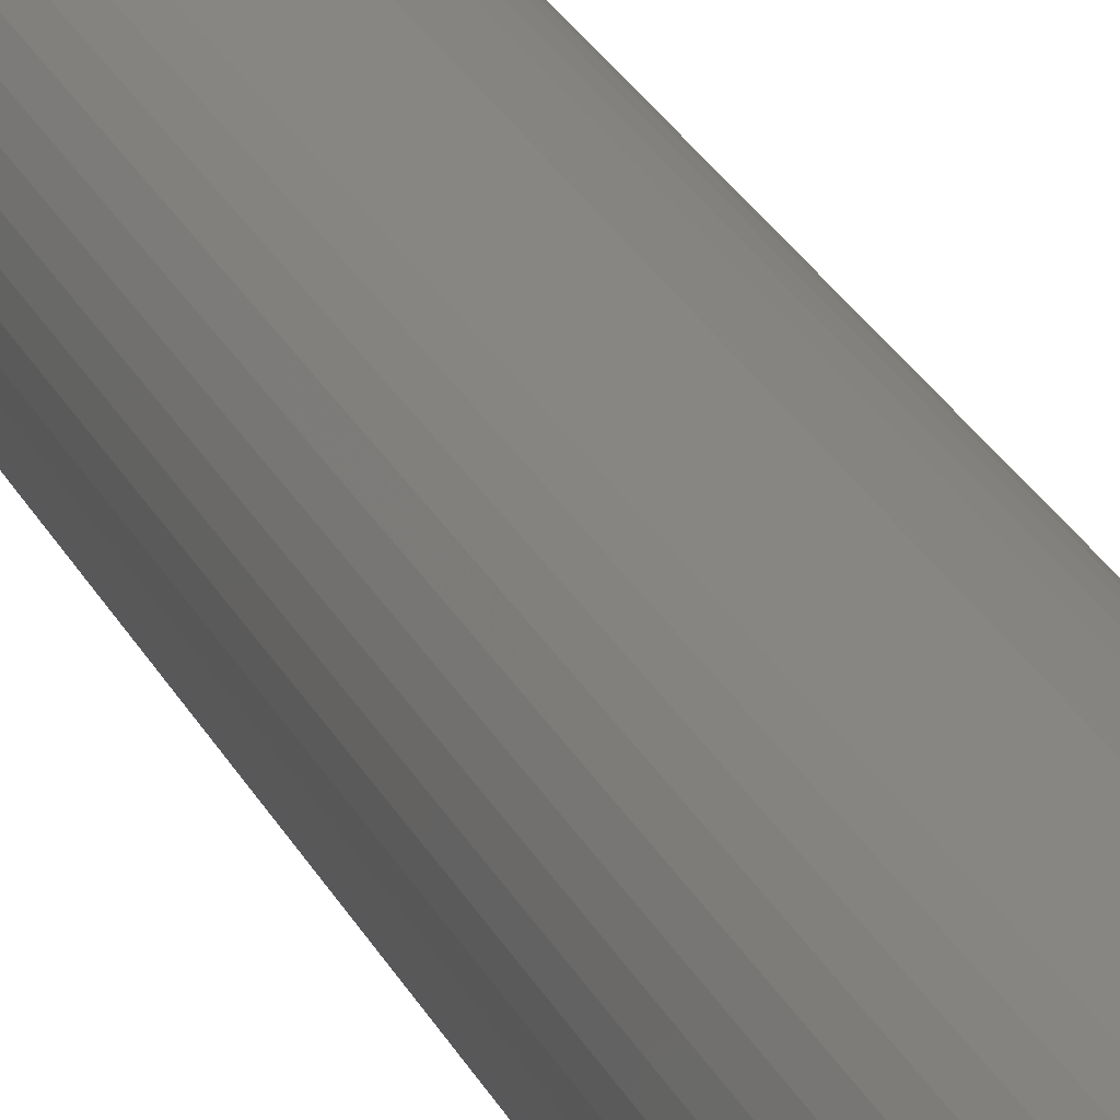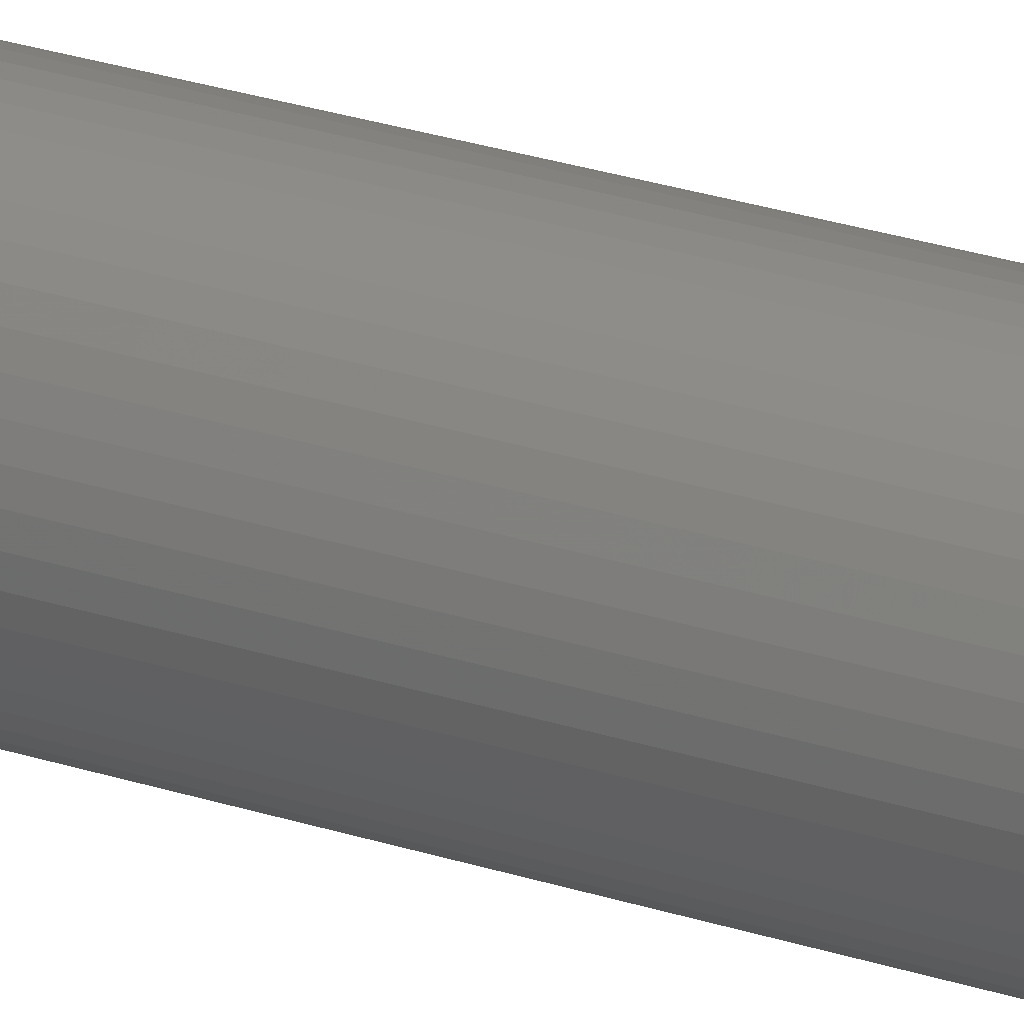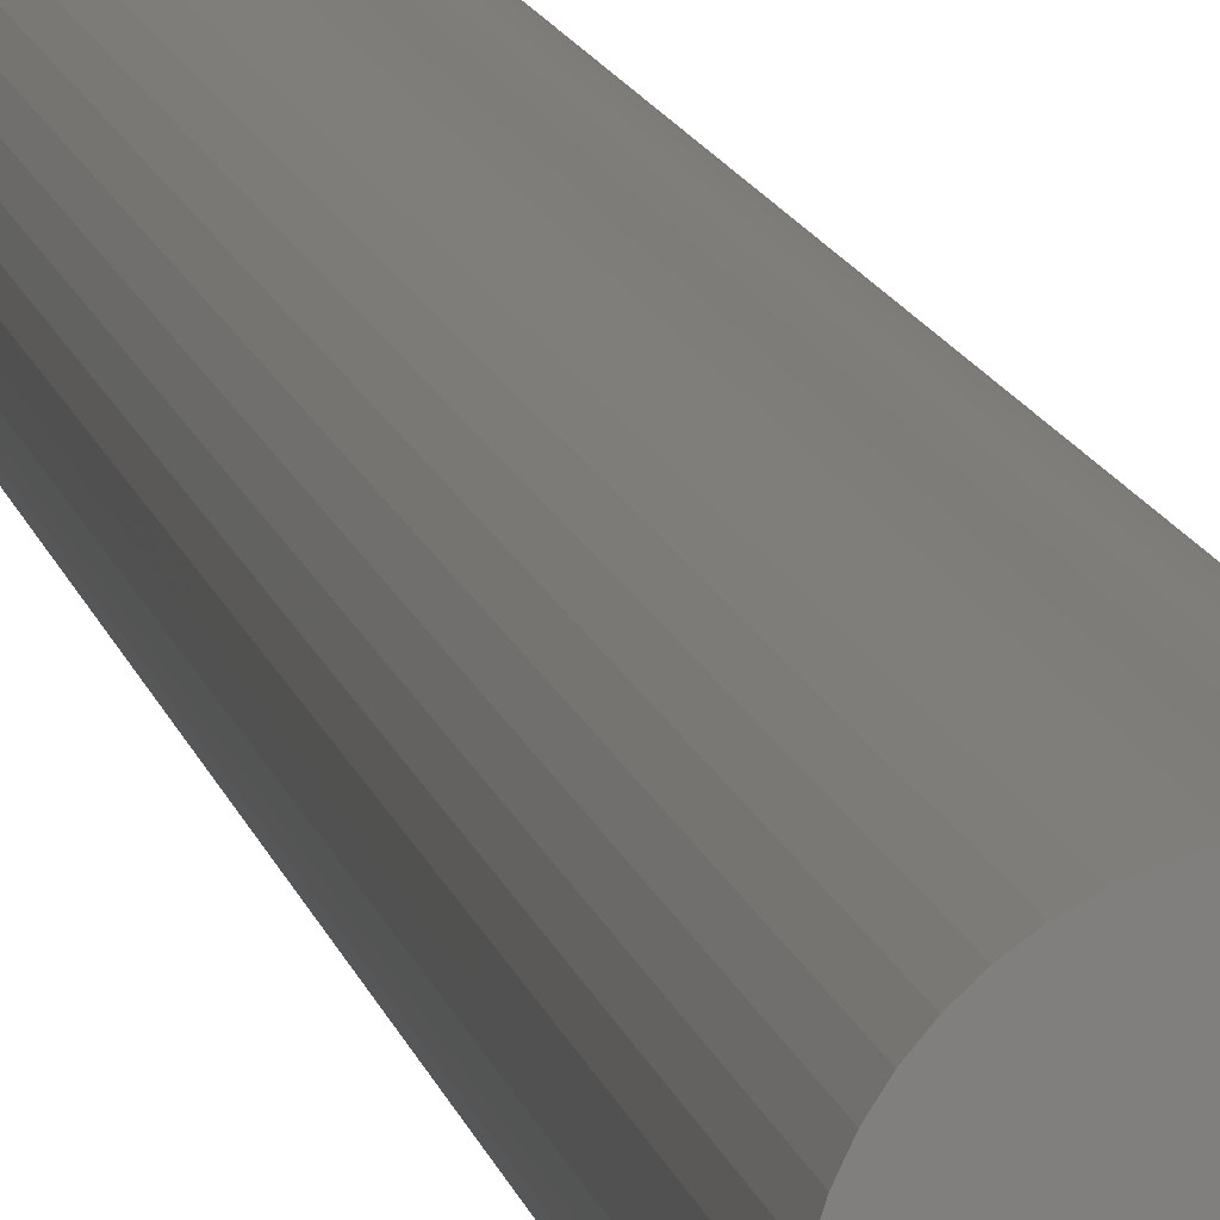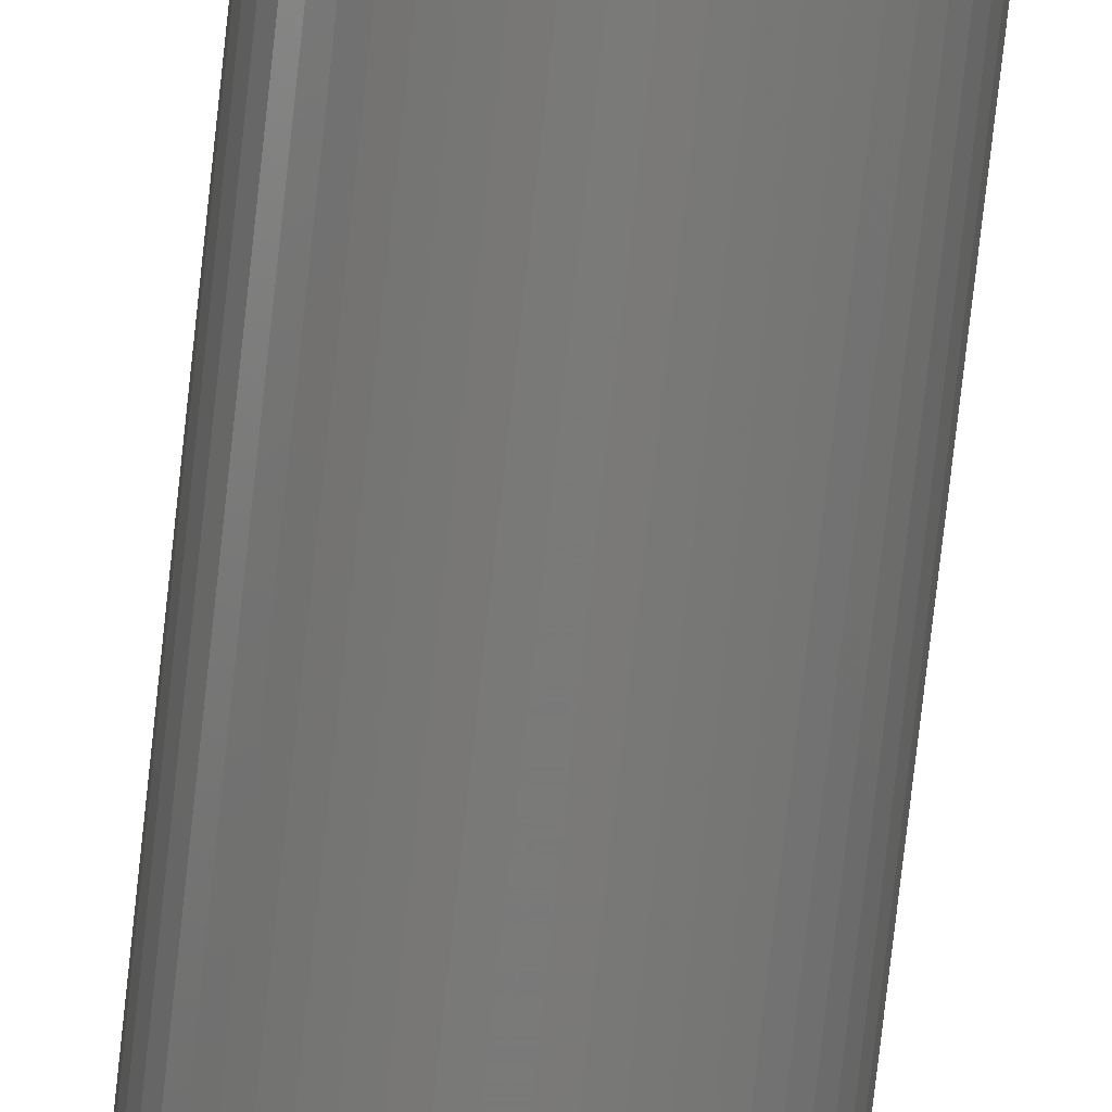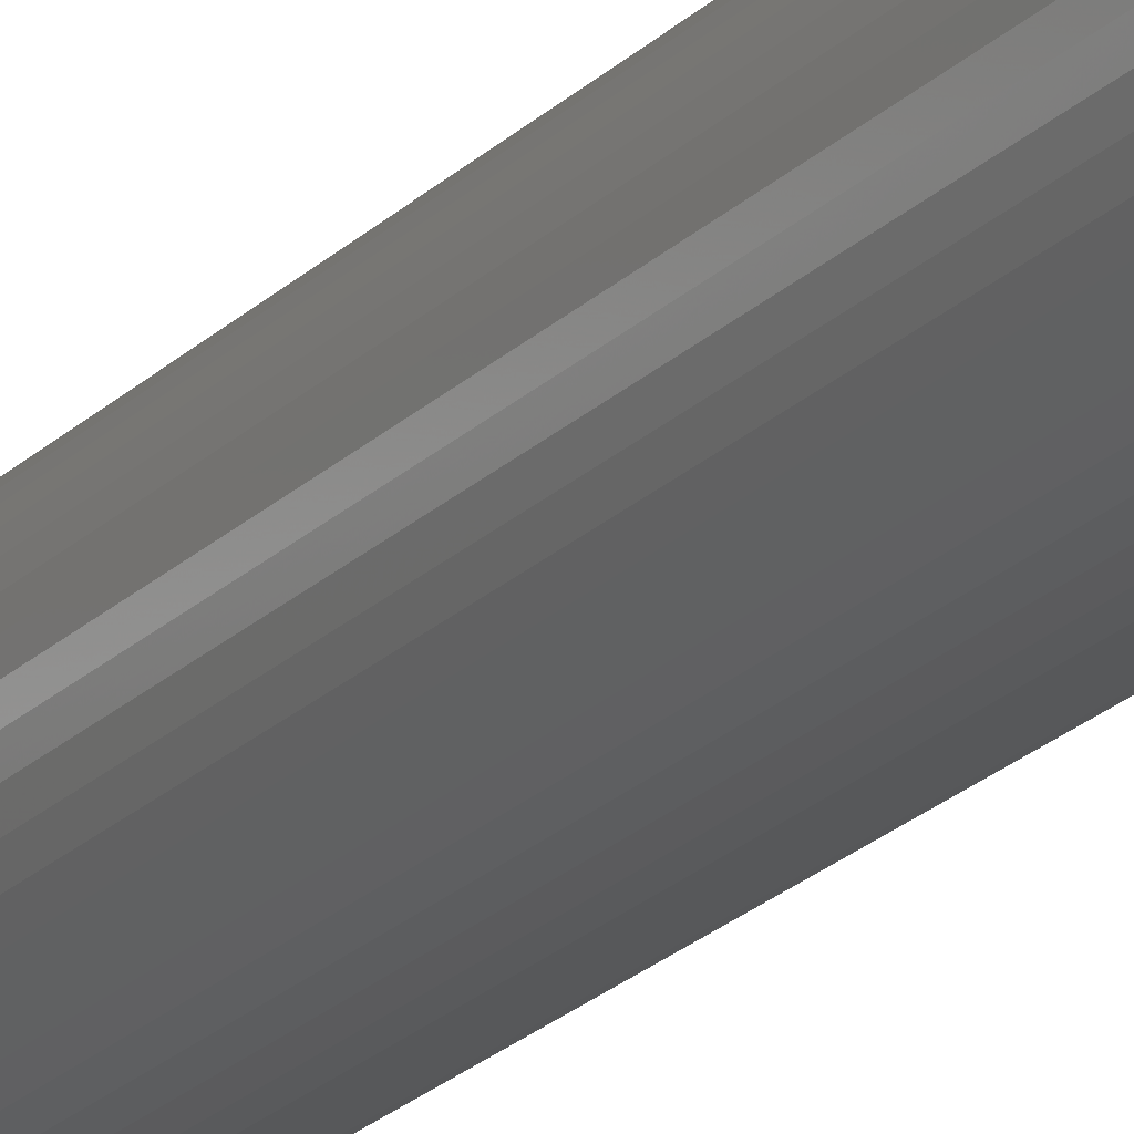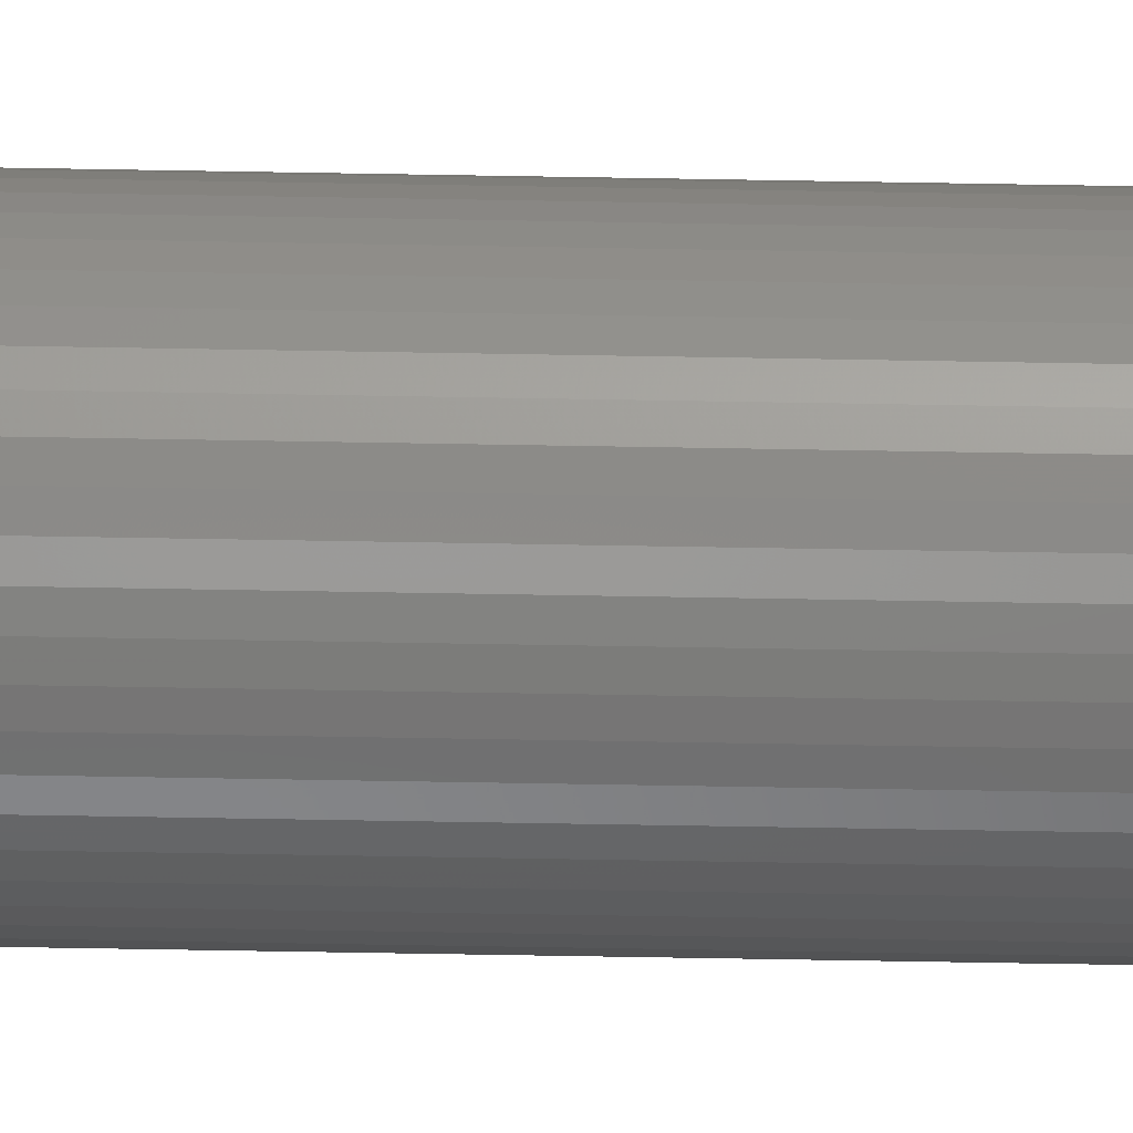
<metadata>
{"format":"stl","ext":"stl","renderer":"f3d","projection":"perspective","resolution":1024,"background":"white","views":[{"elev":22.4,"azim":-18.6,"up":"+Y"},{"elev":30.2,"azim":-65.3,"up":"+Y"},{"elev":10.0,"azim":-9.4,"up":"+Y"},{"elev":-72.7,"azim":-6.2,"up":"+Y"},{"elev":-23.5,"azim":-33.0,"up":"+Y"},{"elev":-67.9,"azim":-91.0,"up":"+Y"}]}
</metadata>
<code>
# stl→obj: 200 verts, 400 faces
v 5 0 40
v 4.961 0.6267 -40
v 4.961 0.6267 40
v 5 0 -40
v -5 0 -40
v -4.961 0.6267 40
v -4.961 0.6267 -40
v -5 0 40
v 0.314 4.99 -40
v -0.314 4.99 40
v 0.314 4.99 40
v -0.314 4.99 -40
v -0.314 -4.99 -40
v 0.314 -4.99 40
v -0.314 -4.99 40
v 0.314 -4.99 -40
v 3.187 -3.853 -40
v 3.645 -3.423 40
v 3.187 -3.853 40
v 3.645 -3.423 -40
v 3.645 3.423 -40
v 3.187 3.853 40
v 3.645 3.423 40
v 3.187 3.853 -40
v -3.187 3.853 -40
v -3.645 3.423 40
v -3.187 3.853 40
v -3.645 3.423 -40
v -1.545 4.755 -40
v -2.129 4.524 40
v -1.545 4.755 40
v -2.129 4.524 -40
v 4.649 1.841 40
v 4.382 2.409 -40
v 4.382 2.409 40
v 4.649 1.841 -40
v 4.843 1.243 -40
v 4.843 1.243 40
v 2.129 4.524 -40
v 1.545 4.755 40
v 2.129 4.524 40
v 1.545 4.755 -40
v 0.9369 4.911 40
v 0.9369 4.911 -40
v 2.679 4.222 -40
v 2.679 4.222 40
v -4.382 2.409 -40
v -4.045 2.939 40
v -4.045 2.939 -40
v -4.382 2.409 40
v -4.843 1.243 -40
v -4.649 1.841 40
v -4.649 1.841 -40
v -4.843 1.243 40
v -2.679 4.222 -40
v -2.679 4.222 40
v -0.9369 4.911 -40
v -0.9369 4.911 40
v 4.649 -1.841 40
v 4.843 -1.243 -40
v 4.843 -1.243 40
v 4.649 -1.841 -40
v 0.9369 -4.911 40
v 0.9369 -4.911 -40
v 4.045 2.939 40
v 4.045 2.939 -40
v 1.8 0 40
v 1.786 0.2256 40
v 4.961 -0.6267 40
v 1.743 0.4476 40
v 1.786 -0.2256 40
v 1.674 0.6626 40
v 1.577 0.8672 40
v 1.743 -0.4476 40
v 1.456 1.058 40
v 1.312 1.232 40
v 1.674 -0.6626 40
v 1.147 1.387 40
v 4.382 -2.409 40
v 0.9645 1.52 40
v 1.577 -0.8672 40
v 4.045 -2.939 40
v 0.7664 1.629 40
v 0.5562 1.712 40
v 0.3373 1.768 40
v 0.113 1.796 40
v -0.113 1.796 40
v -0.3373 1.768 40
v -0.5562 1.712 40
v -0.7664 1.629 40
v -0.9645 1.52 40
v -1.147 1.387 40
v -1.312 1.232 40
v -1.456 1.058 40
v -1.577 0.8672 40
v 1.456 -1.058 40
v 1.312 -1.232 40
v 1.147 -1.387 40
v 2.679 -4.222 40
v 0.9645 -1.52 40
v 2.129 -4.524 40
v 0.7664 -1.629 40
v 1.545 -4.755 40
v 0.5562 -1.712 40
v 0.3373 -1.768 40
v 0.113 -1.796 40
v -0.113 -1.796 40
v -0.3373 -1.768 40
v -0.9369 -4.911 40
v -0.5562 -1.712 40
v -1.545 -4.755 40
v -0.7664 -1.629 40
v -2.129 -4.524 40
v -0.9645 -1.52 40
v -2.679 -4.222 40
v -1.147 -1.387 40
v -3.187 -3.853 40
v -1.312 -1.232 40
v -3.645 -3.423 40
v -1.456 -1.058 40
v -4.045 -2.939 40
v -1.577 -0.8672 40
v -4.382 -2.409 40
v -1.674 -0.6626 40
v -4.649 -1.841 40
v -1.743 -0.4476 40
v -4.843 -1.243 40
v -1.786 -0.2256 40
v -4.961 -0.6267 40
v -1.8 0 40
v -1.674 0.6626 40
v -1.743 0.4476 40
v -1.786 0.2256 40
v 4.961 -0.6267 -40
v -2.129 -4.524 -40
v -1.545 -4.755 -40
v 1.8 0 -40
v 1.786 -0.2256 -40
v 1.743 -0.4476 -40
v 1.786 0.2256 -40
v 1.674 -0.6626 -40
v 4.382 -2.409 -40
v 1.577 -0.8672 -40
v 4.045 -2.939 -40
v 1.743 0.4476 -40
v 1.456 -1.058 -40
v 1.312 -1.232 -40
v 1.674 0.6626 -40
v 1.147 -1.387 -40
v 2.679 -4.222 -40
v 0.9645 -1.52 -40
v 2.129 -4.524 -40
v 1.577 0.8672 -40
v 0.7664 -1.629 -40
v 1.545 -4.755 -40
v 0.5562 -1.712 -40
v 0.3373 -1.768 -40
v 0.113 -1.796 -40
v -0.113 -1.796 -40
v -0.3373 -1.768 -40
v -0.9369 -4.911 -40
v -0.5562 -1.712 -40
v -0.7664 -1.629 -40
v -0.9645 -1.52 -40
v -2.679 -4.222 -40
v -1.147 -1.387 -40
v -3.187 -3.853 -40
v -1.312 -1.232 -40
v -3.645 -3.423 -40
v -1.456 -1.058 -40
v -4.045 -2.939 -40
v -1.577 -0.8672 -40
v 1.456 1.058 -40
v 1.312 1.232 -40
v 1.147 1.387 -40
v 0.9645 1.52 -40
v 0.7664 1.629 -40
v 0.5562 1.712 -40
v 0.3373 1.768 -40
v 0.113 1.796 -40
v -0.113 1.796 -40
v -0.3373 1.768 -40
v -0.5562 1.712 -40
v -0.7664 1.629 -40
v -0.9645 1.52 -40
v -1.147 1.387 -40
v -1.312 1.232 -40
v -1.456 1.058 -40
v -1.577 0.8672 -40
v -1.674 0.6626 -40
v -1.743 0.4476 -40
v -1.786 0.2256 -40
v -1.8 0 -40
v -4.382 -2.409 -40
v -1.674 -0.6626 -40
v -4.649 -1.841 -40
v -1.743 -0.4476 -40
v -4.843 -1.243 -40
v -1.786 -0.2256 -40
v -4.961 -0.6267 -40
f 1 2 3
f 2 1 4
f 5 6 7
f 6 5 8
f 9 10 11
f 10 9 12
f 13 14 15
f 14 13 16
f 17 18 19
f 18 17 20
f 21 22 23
f 22 21 24
f 25 26 27
f 26 25 28
f 29 30 31
f 30 29 32
f 33 34 35
f 34 33 36
f 3 37 38
f 37 3 2
f 39 40 41
f 40 39 42
f 42 43 40
f 43 42 44
f 45 41 46
f 41 45 39
f 47 48 49
f 48 47 50
f 49 26 28
f 26 49 48
f 51 52 53
f 52 51 54
f 55 27 56
f 27 55 25
f 57 31 58
f 31 57 29
f 59 60 61
f 60 59 62
f 16 63 14
f 63 16 64
f 38 36 33
f 36 38 37
f 65 21 23
f 21 65 66
f 35 66 65
f 66 35 34
f 44 11 43
f 11 44 9
f 24 46 22
f 46 24 45
f 53 50 47
f 50 53 52
f 7 54 51
f 54 7 6
f 67 1 3
f 68 3 38
f 1 67 69
f 70 38 33
f 71 69 67
f 72 33 35
f 69 71 61
f 73 35 65
f 74 61 71
f 75 65 23
f 61 74 59
f 76 23 22
f 77 59 74
f 78 22 46
f 59 77 79
f 80 46 41
f 81 79 77
f 79 81 82
f 3 68 67
f 38 70 68
f 33 72 70
f 35 73 72
f 83 41 40
f 65 75 73
f 23 76 75
f 22 78 76
f 46 80 78
f 84 40 43
f 41 83 80
f 40 84 83
f 43 85 84
f 11 85 43
f 11 86 85
f 11 87 86
f 10 87 11
f 10 88 87
f 58 88 10
f 88 58 89
f 31 89 58
f 89 31 90
f 30 90 31
f 90 30 91
f 56 91 30
f 91 56 92
f 27 92 56
f 92 27 93
f 26 93 27
f 93 26 94
f 48 94 26
f 94 48 95
f 96 82 81
f 82 96 18
f 97 18 96
f 18 97 19
f 98 19 97
f 19 98 99
f 100 99 98
f 99 100 101
f 102 101 100
f 101 102 103
f 104 103 102
f 103 104 63
f 105 63 104
f 105 14 63
f 106 14 105
f 107 14 106
f 107 15 14
f 108 15 107
f 109 108 110
f 111 110 112
f 108 109 15
f 113 112 114
f 115 114 116
f 117 116 118
f 119 118 120
f 110 111 109
f 121 120 122
f 123 122 124
f 125 124 126
f 127 126 128
f 129 128 130
f 50 95 48
f 112 113 111
f 95 50 131
f 114 115 113
f 52 131 50
f 116 117 115
f 131 52 132
f 118 119 117
f 54 132 52
f 120 121 119
f 132 54 133
f 122 123 121
f 6 133 54
f 124 125 123
f 133 6 130
f 126 127 125
f 8 130 6
f 128 129 127
f 130 8 129
f 32 56 30
f 56 32 55
f 12 58 10
f 58 12 57
f 61 134 69
f 134 61 60
f 135 111 113
f 111 135 136
f 137 4 134
f 138 134 60
f 4 137 2
f 139 60 62
f 140 2 137
f 141 62 142
f 2 140 37
f 143 142 144
f 145 37 140
f 146 144 20
f 37 145 36
f 147 20 17
f 148 36 145
f 149 17 150
f 36 148 34
f 151 150 152
f 153 34 148
f 34 153 66
f 134 138 137
f 60 139 138
f 62 141 139
f 142 143 141
f 154 152 155
f 144 146 143
f 20 147 146
f 17 149 147
f 150 151 149
f 156 155 64
f 152 154 151
f 155 156 154
f 64 157 156
f 16 157 64
f 16 158 157
f 16 159 158
f 13 159 16
f 13 160 159
f 161 160 13
f 160 161 162
f 136 162 161
f 162 136 163
f 135 163 136
f 163 135 164
f 165 164 135
f 164 165 166
f 167 166 165
f 166 167 168
f 169 168 167
f 168 169 170
f 171 170 169
f 170 171 172
f 173 66 153
f 66 173 21
f 174 21 173
f 21 174 24
f 175 24 174
f 24 175 45
f 176 45 175
f 45 176 39
f 177 39 176
f 39 177 42
f 178 42 177
f 42 178 44
f 179 44 178
f 179 9 44
f 180 9 179
f 181 9 180
f 181 12 9
f 182 12 181
f 57 182 183
f 29 183 184
f 182 57 12
f 32 184 185
f 55 185 186
f 25 186 187
f 28 187 188
f 183 29 57
f 49 188 189
f 47 189 190
f 53 190 191
f 51 191 192
f 7 192 193
f 194 172 171
f 184 32 29
f 172 194 195
f 185 55 32
f 196 195 194
f 186 25 55
f 195 196 197
f 187 28 25
f 198 197 196
f 188 49 28
f 197 198 199
f 189 47 49
f 200 199 198
f 190 53 47
f 199 200 193
f 191 51 53
f 5 193 200
f 192 7 51
f 193 5 7
f 155 101 103
f 101 155 152
f 79 62 59
f 62 79 142
f 69 4 1
f 4 69 134
f 136 109 111
f 109 136 161
f 169 121 171
f 121 169 119
f 196 127 198
f 127 196 125
f 152 99 101
f 99 152 150
f 64 103 63
f 103 64 155
f 82 142 79
f 142 82 144
f 18 144 82
f 144 18 20
f 161 15 109
f 15 161 13
f 169 117 119
f 117 169 167
f 171 123 194
f 123 171 121
f 194 125 196
f 125 194 123
f 198 129 200
f 129 198 127
f 200 8 5
f 8 200 129
f 150 19 99
f 19 150 17
f 165 113 115
f 113 165 135
f 167 115 117
f 115 167 165
f 132 190 131
f 190 132 191
f 153 75 173
f 75 153 73
f 179 84 85
f 84 179 178
f 178 83 84
f 83 178 177
f 184 89 90
f 89 184 183
f 131 189 95
f 189 131 190
f 139 71 138
f 71 139 74
f 175 76 78
f 76 175 174
f 176 78 80
f 78 176 175
f 94 187 93
f 187 94 188
f 183 88 89
f 88 183 182
f 187 92 93
f 92 187 186
f 137 68 140
f 68 137 67
f 173 76 174
f 76 173 75
f 181 86 87
f 86 181 180
f 177 80 83
f 80 177 176
f 130 192 133
f 192 130 193
f 95 188 94
f 188 95 189
f 182 87 88
f 87 182 181
f 186 91 92
f 91 186 185
f 185 90 91
f 90 185 184
f 138 67 137
f 67 138 71
f 122 195 124
f 195 122 172
f 157 106 105
f 106 157 158
f 148 73 153
f 73 148 72
f 145 72 148
f 72 145 70
f 140 70 145
f 70 140 68
f 180 85 86
f 85 180 179
f 133 191 132
f 191 133 192
f 143 77 141
f 77 143 81
f 141 74 139
f 74 141 77
f 147 98 97
f 98 147 149
f 147 96 146
f 96 147 97
f 160 110 108
f 110 160 162
f 159 108 107
f 108 159 160
f 128 193 130
f 193 128 199
f 120 172 122
f 172 120 170
f 124 197 126
f 197 124 195
f 154 104 102
f 104 154 156
f 156 105 104
f 105 156 157
f 149 100 98
f 100 149 151
f 151 102 100
f 102 151 154
f 146 81 143
f 81 146 96
f 164 116 114
f 116 164 166
f 158 107 106
f 107 158 159
f 166 118 116
f 118 166 168
f 126 199 128
f 199 126 197
f 163 114 112
f 114 163 164
f 162 112 110
f 112 162 163
f 118 170 120
f 170 118 168

</code>
